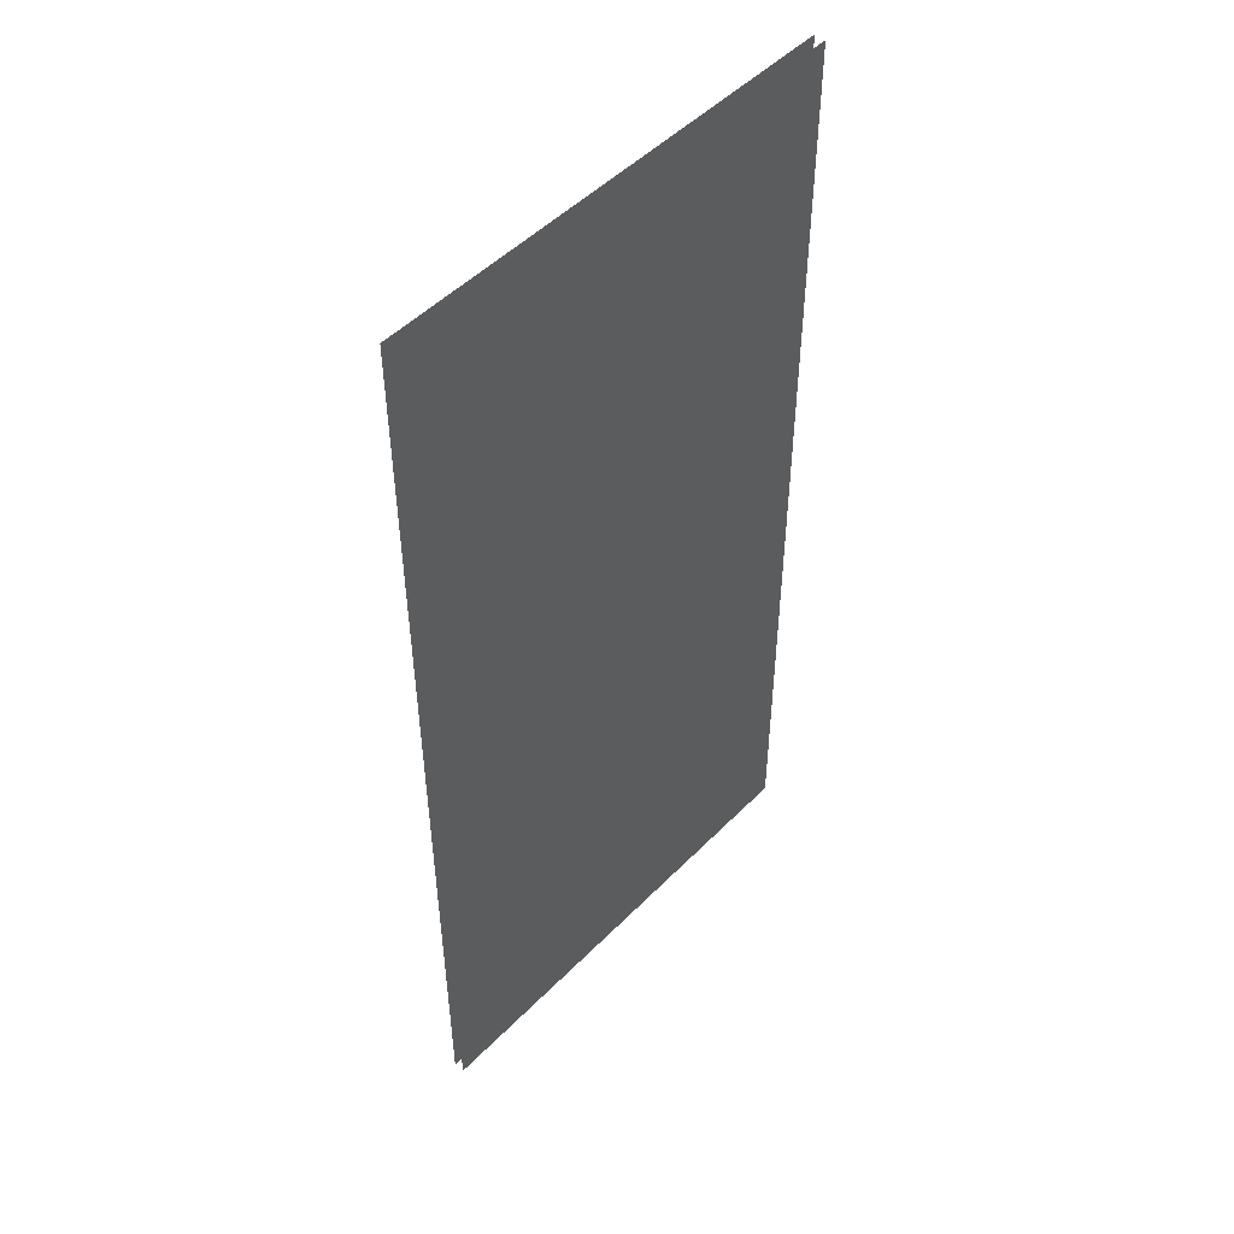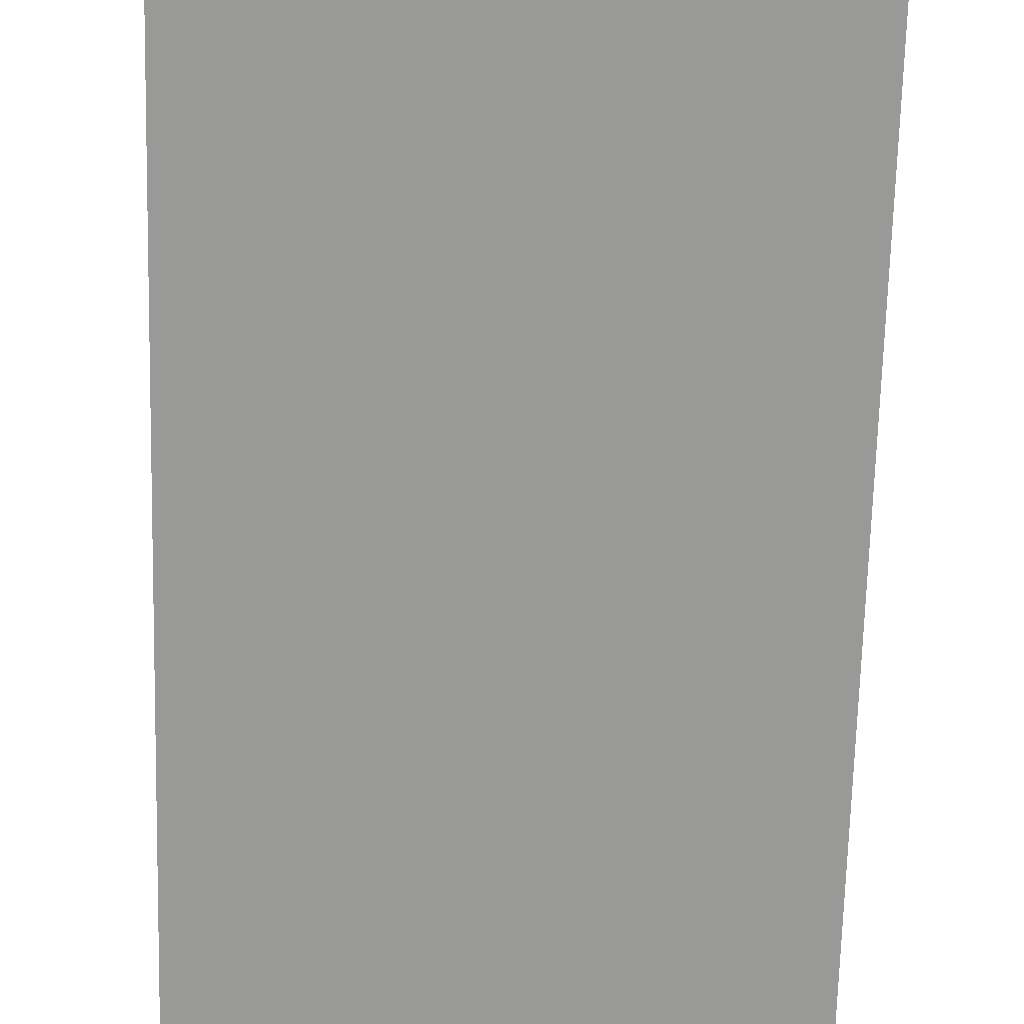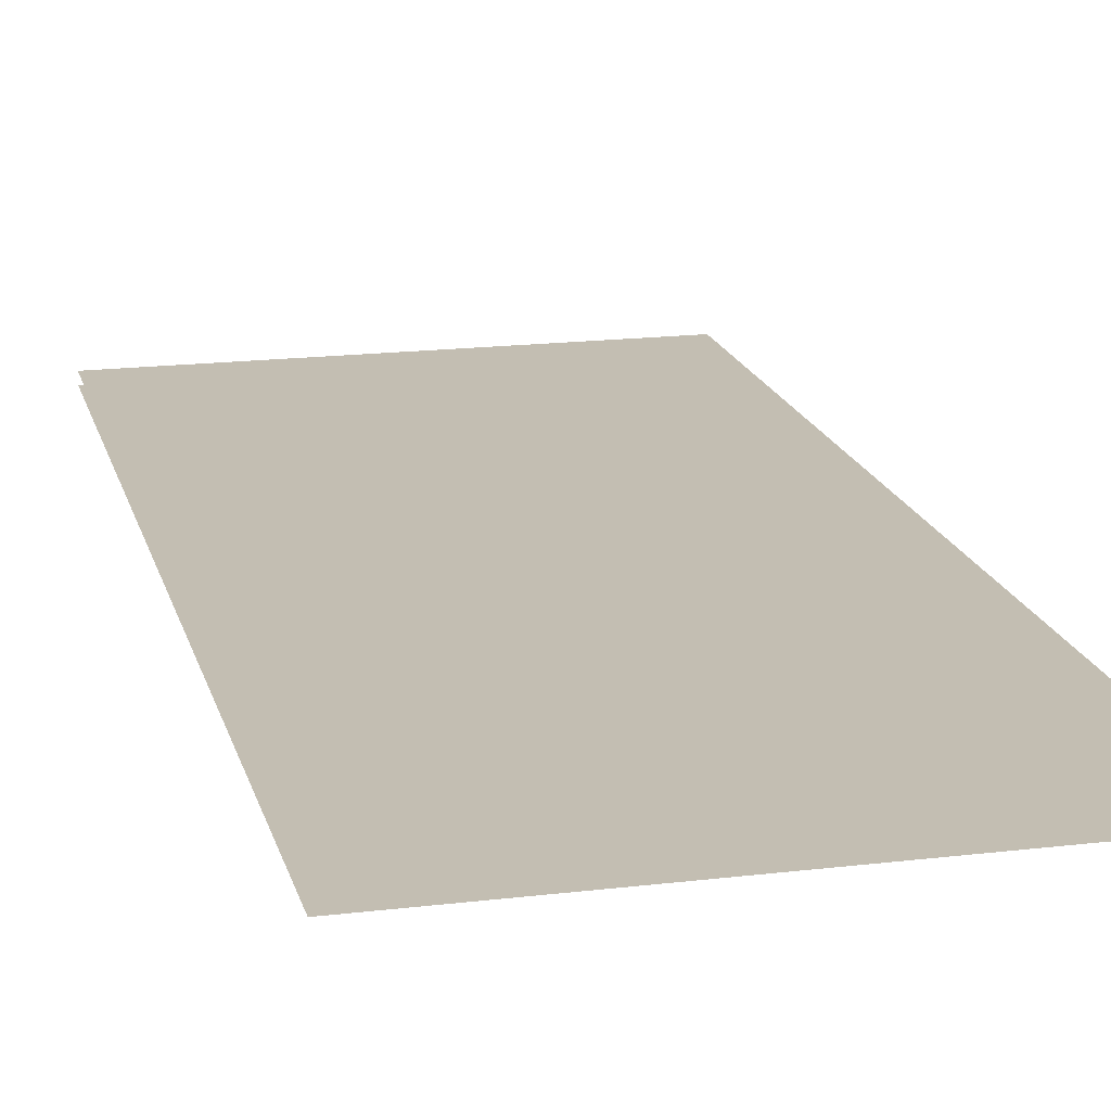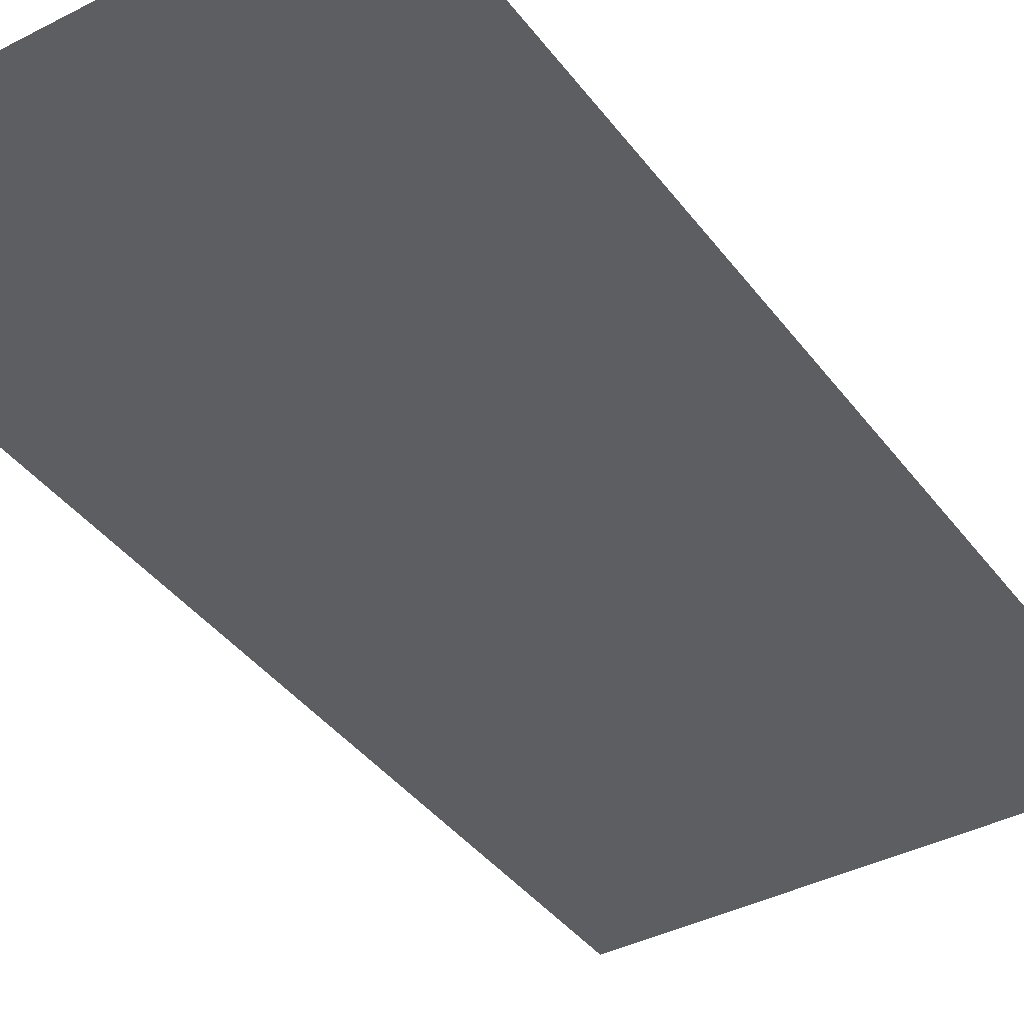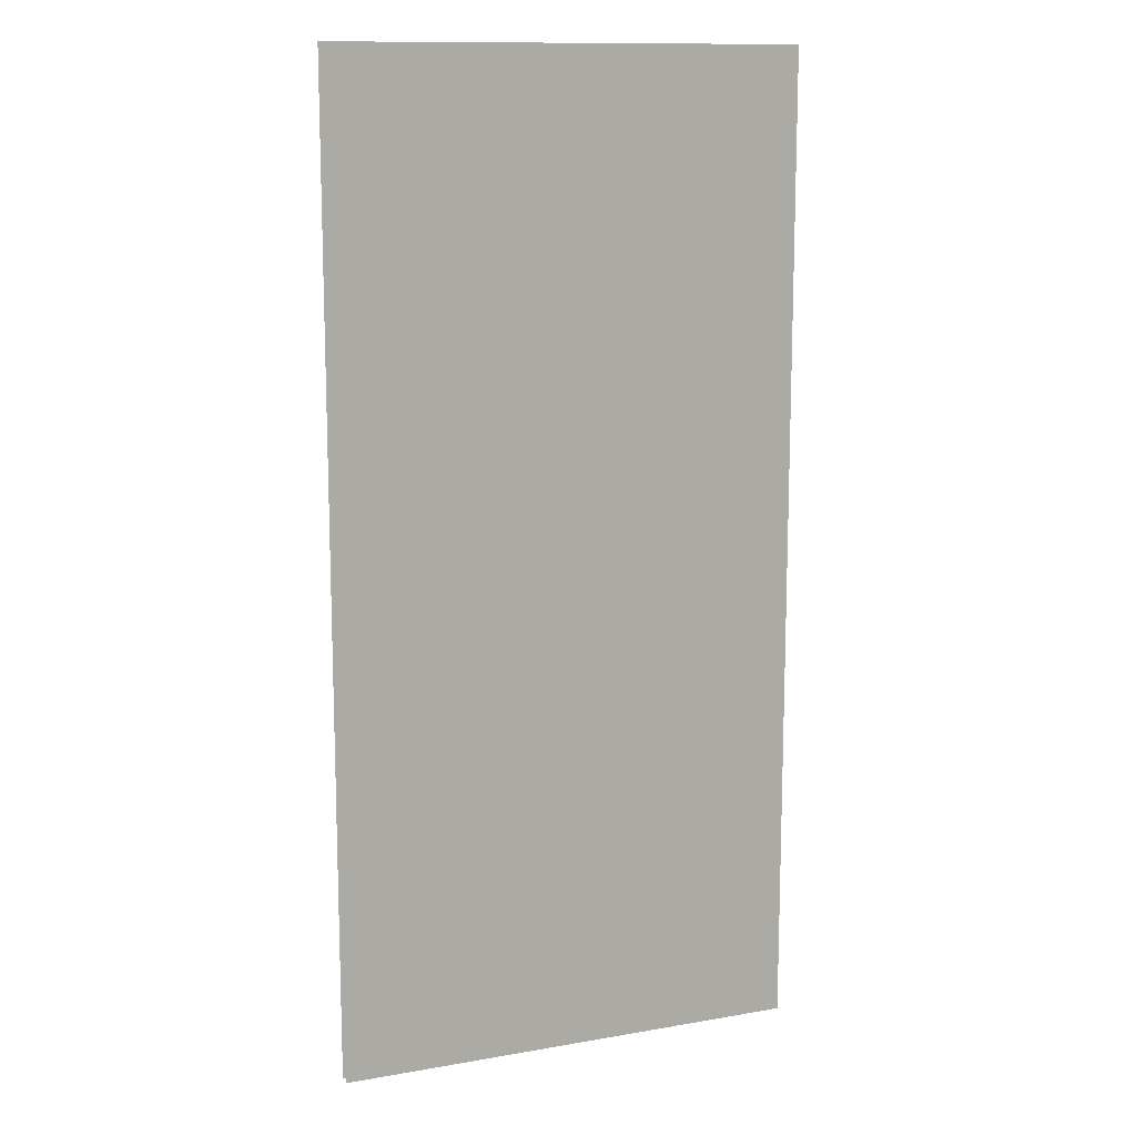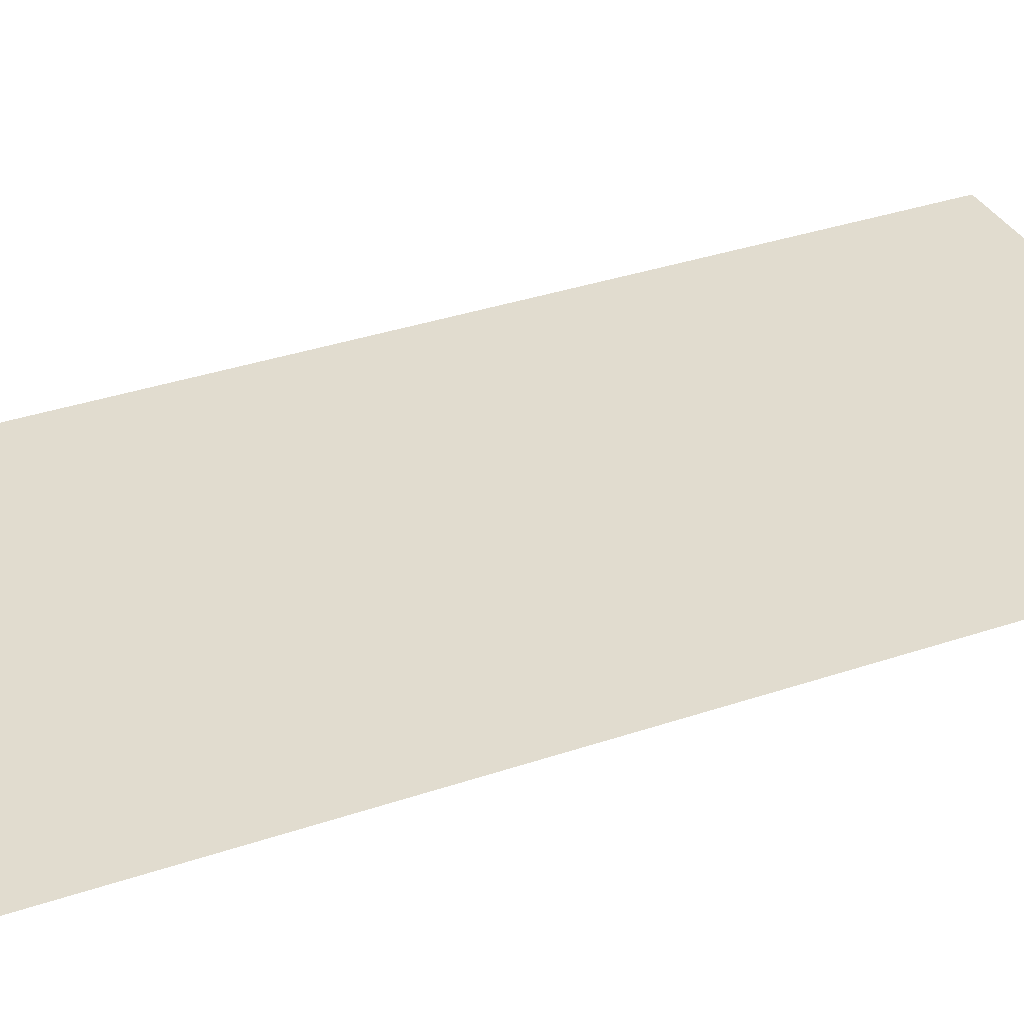
<metadata>
{"format":"obj","ext":"obj","renderer":"f3d","projection":"perspective","resolution":1024,"background":"white","views":[{"elev":49.9,"azim":132.2,"up":"+Y"},{"elev":-68.8,"azim":178.5,"up":"+Z"},{"elev":17.5,"azim":166.5,"up":"+Z"},{"elev":-39.3,"azim":32.8,"up":"+Z"},{"elev":12.6,"azim":158.0,"up":"+Y"},{"elev":34.5,"azim":-114.6,"up":"+Z"}]}
</metadata>
<code>
o GFClock.007_Cube.004
v -0.002553 -0.002177 0.0832
v -0.002553 -0.2842 0.0832
v 0.132 -0.2842 0.0832
v 0.132 -0.002177 0.0832
v -0.002553 -0.002177 0.08008
v 0.132 -0.2842 0.08008
v -0.002553 -0.2842 0.08008
v 0.132 -0.002177 0.08008
f 1 2 3
f 1 3 4
f 5 6 7
f 5 8 6

</code>
